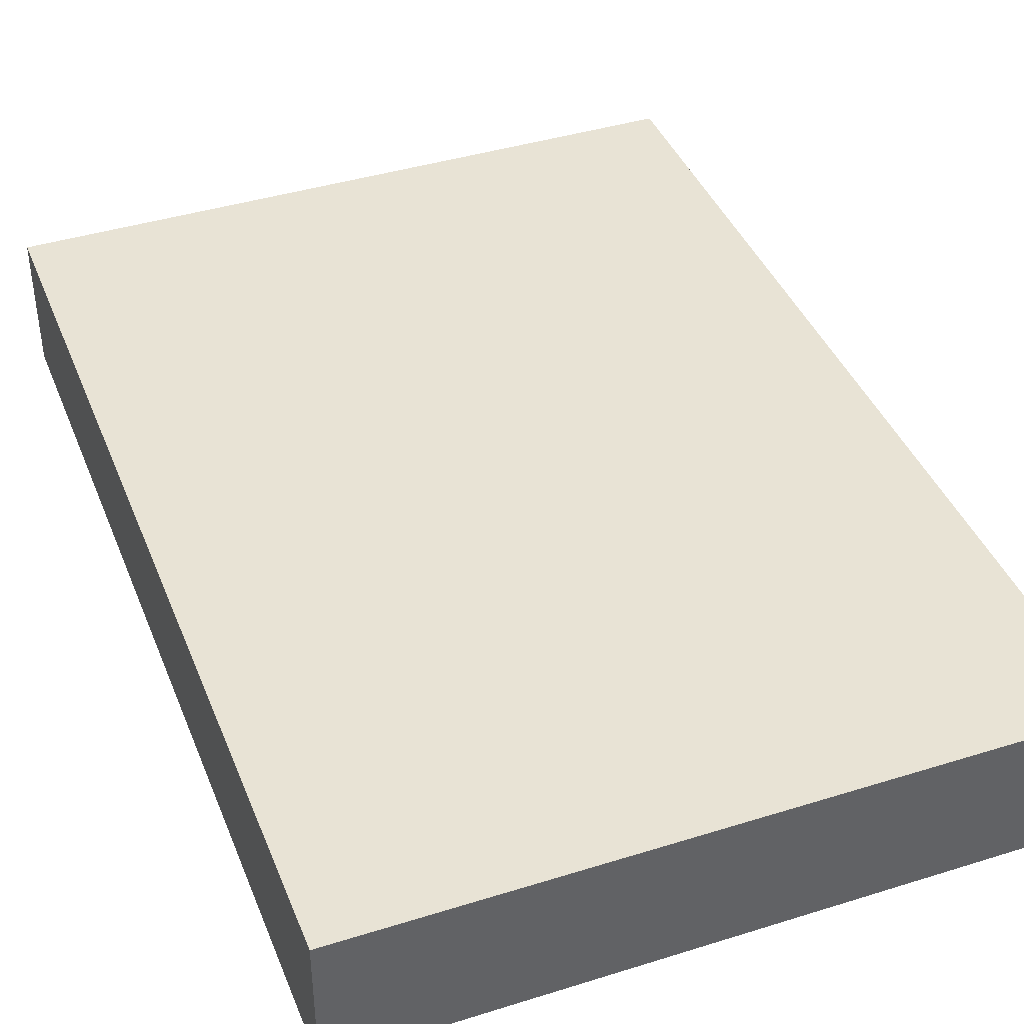
<metadata>
{"format":"obj","ext":"obj","renderer":"f3d","projection":"perspective","resolution":1024,"background":"white","views":[{"elev":41.1,"azim":159.2,"up":"+Y"}]}
</metadata>
<code>
v -0.5759 -0.1164 -0.8092
v 0.5759 -0.1164 -0.8092
v -0.5759 -0.1164 0.8092
v 0.5759 -0.1164 0.8092
v -0.5759 0.1164 -0.8092
v 0.5759 0.1164 -0.8092
v -0.5759 0.1164 0.8092
v 0.5759 0.1164 0.8092
v 0 0.1164 0
v 0.5759 0.1164 0
v 0 0.1164 -0.8092
v -0.5759 0.1164 0
v 0 0.1164 0.8092
v -0.5759 -0.1164 0
v -0.5759 0 0
v -0.5759 0 -0.8092
v -0.5759 0 0.8092
v 0 -0.1164 -0.8092
v 0 -0.1164 0
v 0.5759 -0.1164 0
v 0 -0.1164 0.8092
v 0.5759 0 -0.8092
v 0.5759 0 0
v 0.5759 0 0.8092
v 0 0 0.8092
v 0 0 -0.8092
v -0.288 0.1164 -0.4046
v 0 0.1164 -0.4046
v -0.288 0.1164 -0.8092
v 0.288 0.1164 0.4046
v 0.5759 0.1164 0.4046
v 0.288 0.1164 0
v 0.5759 0.1164 -0.4046
v 0.288 0.1164 -0.8092
v 0.288 0.1164 -0.4046
v -0.5759 0.1164 -0.4046
v -0.288 0.1164 0
v -0.5759 0.1164 0.4046
v -0.288 0.1164 0.8092
v -0.288 0.1164 0.4046
v 0.288 0.1164 0.8092
v 0 0.1164 0.4046
v -0.5759 -0.1164 -0.4046
v -0.5759 -0.05821 -0.4046
v -0.5759 -0.05821 -0.8092
v -0.5759 -0.1164 0.4046
v -0.5759 -0.05821 0.4046
v -0.5759 -0.05821 0
v -0.5759 0.05821 -0.4046
v -0.5759 0.05821 -0.8092
v -0.5759 0 -0.4046
v -0.5759 -0.05821 0.8092
v -0.5759 0 0.4046
v -0.5759 0.05821 0.8092
v -0.5759 0.05821 0.4046
v -0.5759 0.05821 0
v -0.288 -0.1164 -0.8092
v -0.288 -0.1164 -0.4046
v 0.288 -0.1164 -0.8092
v 0.288 -0.1164 -0.4046
v 0 -0.1164 -0.4046
v -0.288 -0.1164 0.4046
v -0.288 -0.1164 0
v 0.5759 -0.1164 -0.4046
v 0.288 -0.1164 0
v 0.5759 -0.1164 0.4046
v 0.288 -0.1164 0.8092
v 0.288 -0.1164 0.4046
v -0.288 -0.1164 0.8092
v 0 -0.1164 0.4046
v 0.5759 -0.05821 -0.8092
v 0.5759 0 -0.4046
v 0.5759 -0.05821 -0.4046
v 0.5759 0.05821 -0.8092
v 0.5759 0.05821 -0.4046
v 0.5759 0.05821 0.4046
v 0.5759 0.05821 0
v 0.5759 -0.05821 0
v 0.5759 0.05821 0.8092
v 0.5759 0 0.4046
v 0.5759 -0.05821 0.8092
v 0.5759 -0.05821 0.4046
v 0 -0.05821 0.8092
v -0.288 -0.05821 0.8092
v 0.288 -0.05821 0.8092
v 0.288 0.05821 0.8092
v 0.288 0 0.8092
v -0.288 0 0.8092
v 0 0.05821 0.8092
v -0.288 0.05821 0.8092
v -0.288 -0.05821 -0.8092
v -0.288 0.05821 -0.8092
v -0.288 0 -0.8092
v 0.288 -0.05821 -0.8092
v 0 -0.05821 -0.8092
v 0.288 0 -0.8092
v 0 0.05821 -0.8092
v 0.288 0.05821 -0.8092
v -0.4319 0.1164 -0.6069
v -0.288 0.1164 -0.6069
v -0.4319 0.1164 -0.8092
v -0.144 0.1164 -0.2023
v 0 0.1164 -0.2023
v -0.144 0.1164 -0.4046
v 0 0.1164 -0.6069
v -0.144 0.1164 -0.8092
v -0.144 0.1164 -0.6069
v 0.144 0.1164 0.2023
v 0.288 0.1164 0.2023
v 0.144 0.1164 0
v 0.4319 0.1164 0.6069
v 0.5759 0.1164 0.6069
v 0.4319 0.1164 0.4046
v 0.5759 0.1164 0.2023
v 0.4319 0.1164 0
v 0.4319 0.1164 0.2023
v 0.5759 0.1164 -0.2023
v 0.4319 0.1164 -0.4046
v 0.4319 0.1164 -0.2023
v 0.5759 0.1164 -0.6069
v 0.4319 0.1164 -0.8092
v 0.4319 0.1164 -0.6069
v 0.144 0.1164 -0.8092
v 0.144 0.1164 -0.6069
v 0.288 0.1164 -0.6069
v 0.144 0.1164 -0.2023
v 0.288 0.1164 -0.2023
v 0.144 0.1164 -0.4046
v -0.5759 0.1164 -0.6069
v -0.4319 0.1164 -0.4046
v -0.5759 0.1164 -0.2023
v -0.4319 0.1164 0
v -0.4319 0.1164 -0.2023
v -0.144 0.1164 0
v -0.288 0.1164 -0.2023
v -0.5759 0.1164 0.2023
v -0.4319 0.1164 0.4046
v -0.4319 0.1164 0.2023
v -0.5759 0.1164 0.6069
v -0.4319 0.1164 0.8092
v -0.4319 0.1164 0.6069
v -0.144 0.1164 0.8092
v -0.144 0.1164 0.6069
v -0.288 0.1164 0.6069
v 0.144 0.1164 0.8092
v 0.144 0.1164 0.6069
v 0 0.1164 0.6069
v 0.4319 0.1164 0.8092
v 0.288 0.1164 0.6069
v 0 0.1164 0.2023
v 0.144 0.1164 0.4046
v -0.288 0.1164 0.2023
v -0.144 0.1164 0.4046
v -0.144 0.1164 0.2023
v -0.5759 -0.1164 -0.6069
v -0.5759 -0.08731 -0.6069
v -0.5759 -0.08731 -0.8092
v -0.5759 -0.1164 -0.2023
v -0.5759 -0.08731 -0.2023
v -0.5759 -0.08731 -0.4046
v -0.5759 -0.0291 -0.6069
v -0.5759 -0.0291 -0.8092
v -0.5759 -0.05821 -0.6069
v -0.5759 -0.1164 0.2023
v -0.5759 -0.08731 0.2023
v -0.5759 -0.08731 0
v -0.5759 -0.1164 0.6069
v -0.5759 -0.08731 0.6069
v -0.5759 -0.08731 0.4046
v -0.5759 -0.0291 0.2023
v -0.5759 -0.0291 0
v -0.5759 -0.05821 0.2023
v -0.5759 0.0291 -0.2023
v -0.5759 0.0291 -0.4046
v -0.5759 0 -0.2023
v -0.5759 0.08731 -0.6069
v -0.5759 0.08731 -0.8092
v -0.5759 0.05821 -0.6069
v -0.5759 0.0291 -0.8092
v -0.5759 0 -0.6069
v -0.5759 0.0291 -0.6069
v -0.5759 -0.05821 -0.2023
v -0.5759 -0.0291 -0.2023
v -0.5759 -0.0291 -0.4046
v -0.5759 -0.08731 0.8092
v -0.5759 -0.05821 0.6069
v -0.5759 -0.0291 0.8092
v -0.5759 0 0.6069
v -0.5759 -0.0291 0.6069
v -0.5759 0 0.2023
v -0.5759 -0.0291 0.4046
v -0.5759 0.0291 0.8092
v -0.5759 0.05821 0.6069
v -0.5759 0.0291 0.6069
v -0.5759 0.08731 0.8092
v -0.5759 0.08731 0.6069
v -0.5759 0.08731 0.2023
v -0.5759 0.08731 0.4046
v -0.5759 0.08731 -0.2023
v -0.5759 0.08731 0
v -0.5759 0.08731 -0.4046
v -0.5759 0.0291 0
v -0.5759 0.05821 -0.2023
v -0.5759 0.0291 0.4046
v -0.5759 0.05821 0.2023
v -0.5759 0.0291 0.2023
v -0.4319 -0.1164 -0.8092
v -0.4319 -0.1164 -0.6069
v -0.144 -0.1164 -0.8092
v -0.144 -0.1164 -0.6069
v -0.288 -0.1164 -0.6069
v -0.4319 -0.1164 -0.2023
v -0.4319 -0.1164 -0.4046
v 0.144 -0.1164 -0.8092
v 0.144 -0.1164 -0.6069
v 0 -0.1164 -0.6069
v 0.4319 -0.1164 -0.8092
v 0.4319 -0.1164 -0.6069
v 0.288 -0.1164 -0.6069
v 0.144 -0.1164 -0.2023
v 0 -0.1164 -0.2023
v 0.144 -0.1164 -0.4046
v -0.144 -0.1164 0.2023
v -0.288 -0.1164 0.2023
v -0.144 -0.1164 0
v -0.4319 -0.1164 0.6069
v -0.4319 -0.1164 0.4046
v -0.4319 -0.1164 0
v -0.4319 -0.1164 0.2023
v -0.144 -0.1164 -0.4046
v -0.144 -0.1164 -0.2023
v -0.288 -0.1164 -0.2023
v 0.5759 -0.1164 -0.6069
v 0.4319 -0.1164 -0.4046
v 0.5759 -0.1164 -0.2023
v 0.4319 -0.1164 0
v 0.4319 -0.1164 -0.2023
v 0.144 -0.1164 0
v 0.288 -0.1164 -0.2023
v 0.5759 -0.1164 0.2023
v 0.4319 -0.1164 0.4046
v 0.4319 -0.1164 0.2023
v 0.5759 -0.1164 0.6069
v 0.4319 -0.1164 0.8092
v 0.4319 -0.1164 0.6069
v 0.144 -0.1164 0.8092
v 0.144 -0.1164 0.6069
v 0.288 -0.1164 0.6069
v -0.144 -0.1164 0.8092
v -0.144 -0.1164 0.6069
v 0 -0.1164 0.6069
v -0.4319 -0.1164 0.8092
v -0.288 -0.1164 0.6069
v 0 -0.1164 0.2023
v -0.144 -0.1164 0.4046
v 0.288 -0.1164 0.2023
v 0.144 -0.1164 0.4046
v 0.144 -0.1164 0.2023
v 0.5759 -0.08731 -0.8092
v 0.5759 -0.05821 -0.6069
v 0.5759 -0.08731 -0.6069
v 0.5759 -0.0291 -0.8092
v 0.5759 0 -0.6069
v 0.5759 -0.0291 -0.6069
v 0.5759 0 -0.2023
v 0.5759 -0.0291 -0.2023
v 0.5759 -0.0291 -0.4046
v 0.5759 0.0291 -0.8092
v 0.5759 0.05821 -0.6069
v 0.5759 0.0291 -0.6069
v 0.5759 0.08731 -0.8092
v 0.5759 0.08731 -0.6069
v 0.5759 0.08731 -0.2023
v 0.5759 0.08731 -0.4046
v 0.5759 0.08731 0.2023
v 0.5759 0.08731 0
v 0.5759 0.08731 0.6069
v 0.5759 0.08731 0.4046
v 0.5759 0.0291 0.2023
v 0.5759 0.0291 0
v 0.5759 0.05821 0.2023
v 0.5759 0.0291 -0.4046
v 0.5759 0.05821 -0.2023
v 0.5759 0.0291 -0.2023
v 0.5759 -0.08731 -0.4046
v 0.5759 -0.0291 0
v 0.5759 -0.05821 -0.2023
v 0.5759 -0.08731 0
v 0.5759 -0.08731 -0.2023
v 0.5759 0.0291 0.4046
v 0.5759 0 0.2023
v 0.5759 0.08731 0.8092
v 0.5759 0.05821 0.6069
v 0.5759 0.0291 0.8092
v 0.5759 0 0.6069
v 0.5759 0.0291 0.6069
v 0.5759 -0.0291 0.8092
v 0.5759 -0.05821 0.6069
v 0.5759 -0.0291 0.6069
v 0.5759 -0.08731 0.8092
v 0.5759 -0.08731 0.6069
v 0.5759 -0.08731 0.2023
v 0.5759 -0.08731 0.4046
v 0.5759 -0.0291 0.2023
v 0.5759 -0.0291 0.4046
v 0.5759 -0.05821 0.2023
v -0.288 -0.08731 0.8092
v -0.4319 -0.08731 0.8092
v 0 -0.08731 0.8092
v -0.144 -0.08731 0.8092
v 0 -0.0291 0.8092
v -0.144 -0.0291 0.8092
v -0.144 -0.05821 0.8092
v 0.288 -0.08731 0.8092
v 0.144 -0.08731 0.8092
v 0.4319 -0.08731 0.8092
v 0.4319 -0.0291 0.8092
v 0.4319 -0.05821 0.8092
v 0.4319 0.0291 0.8092
v 0.4319 0 0.8092
v 0.4319 0.08731 0.8092
v 0.4319 0.05821 0.8092
v 0.144 0.0291 0.8092
v 0.144 0 0.8092
v 0.288 0.0291 0.8092
v 0.144 -0.05821 0.8092
v 0.288 -0.0291 0.8092
v 0.144 -0.0291 0.8092
v -0.4319 -0.05821 0.8092
v -0.144 0 0.8092
v -0.288 -0.0291 0.8092
v -0.4319 0 0.8092
v -0.4319 -0.0291 0.8092
v 0.144 0.05821 0.8092
v 0 0.0291 0.8092
v 0.288 0.08731 0.8092
v 0 0.08731 0.8092
v 0.144 0.08731 0.8092
v -0.288 0.08731 0.8092
v -0.144 0.08731 0.8092
v -0.4319 0.08731 0.8092
v -0.4319 0.0291 0.8092
v -0.4319 0.05821 0.8092
v -0.144 0.0291 0.8092
v -0.144 0.05821 0.8092
v -0.288 0.0291 0.8092
v -0.4319 -0.08731 -0.8092
v -0.4319 -0.0291 -0.8092
v -0.4319 -0.05821 -0.8092
v -0.144 -0.08731 -0.8092
v -0.288 -0.08731 -0.8092
v -0.4319 0.0291 -0.8092
v -0.4319 0 -0.8092
v -0.4319 0.08731 -0.8092
v -0.4319 0.05821 -0.8092
v -0.144 0.0291 -0.8092
v -0.144 0 -0.8092
v -0.288 0.0291 -0.8092
v 0.144 -0.0291 -0.8092
v 0.144 -0.05821 -0.8092
v 0 -0.0291 -0.8092
v 0.4319 -0.08731 -0.8092
v 0.288 -0.08731 -0.8092
v 0 -0.08731 -0.8092
v 0.144 -0.08731 -0.8092
v -0.288 -0.0291 -0.8092
v -0.144 -0.0291 -0.8092
v -0.144 -0.05821 -0.8092
v 0.4319 -0.05821 -0.8092
v 0.144 0 -0.8092
v 0.288 -0.0291 -0.8092
v 0.4319 0 -0.8092
v 0.4319 -0.0291 -0.8092
v -0.144 0.05821 -0.8092
v 0 0.0291 -0.8092
v -0.288 0.08731 -0.8092
v 0 0.08731 -0.8092
v -0.144 0.08731 -0.8092
v 0.288 0.08731 -0.8092
v 0.144 0.08731 -0.8092
v 0.4319 0.08731 -0.8092
v 0.4319 0.0291 -0.8092
v 0.4319 0.05821 -0.8092
v 0.144 0.0291 -0.8092
v 0.144 0.05821 -0.8092
v 0.288 0.0291 -0.8092
f 5 99 101
f 99 27 100
f 100 29 101
f 99 100 101
f 27 102 104
f 102 9 103
f 103 28 104
f 102 103 104
f 28 105 107
f 105 11 106
f 106 29 107
f 105 106 107
f 27 104 100
f 104 28 107
f 107 29 100
f 104 107 100
f 9 108 110
f 108 30 109
f 109 32 110
f 108 109 110
f 30 111 113
f 111 8 112
f 112 31 113
f 111 112 113
f 31 114 116
f 114 10 115
f 115 32 116
f 114 115 116
f 30 113 109
f 113 31 116
f 116 32 109
f 113 116 109
f 10 117 119
f 117 33 118
f 118 35 119
f 117 118 119
f 33 120 122
f 120 6 121
f 121 34 122
f 120 121 122
f 34 123 125
f 123 11 124
f 124 35 125
f 123 124 125
f 33 122 118
f 122 34 125
f 125 35 118
f 122 125 118
f 9 110 103
f 110 32 126
f 126 28 103
f 110 126 103
f 32 115 127
f 115 10 119
f 119 35 127
f 115 119 127
f 35 124 128
f 124 11 105
f 105 28 128
f 124 105 128
f 32 127 126
f 127 35 128
f 128 28 126
f 127 128 126
f 5 129 99
f 129 36 130
f 130 27 99
f 129 130 99
f 36 131 133
f 131 12 132
f 132 37 133
f 131 132 133
f 37 134 135
f 134 9 102
f 102 27 135
f 134 102 135
f 36 133 130
f 133 37 135
f 135 27 130
f 133 135 130
f 12 136 138
f 136 38 137
f 137 40 138
f 136 137 138
f 38 139 141
f 139 7 140
f 140 39 141
f 139 140 141
f 39 142 144
f 142 13 143
f 143 40 144
f 142 143 144
f 38 141 137
f 141 39 144
f 144 40 137
f 141 144 137
f 13 145 147
f 145 41 146
f 146 42 147
f 145 146 147
f 41 148 149
f 148 8 111
f 111 30 149
f 148 111 149
f 30 108 151
f 108 9 150
f 150 42 151
f 108 150 151
f 41 149 146
f 149 30 151
f 151 42 146
f 149 151 146
f 12 138 132
f 138 40 152
f 152 37 132
f 138 152 132
f 40 143 153
f 143 13 147
f 147 42 153
f 143 147 153
f 42 150 154
f 150 9 134
f 134 37 154
f 150 134 154
f 40 153 152
f 153 42 154
f 154 37 152
f 153 154 152
f 1 155 157
f 155 43 156
f 156 45 157
f 155 156 157
f 43 158 160
f 158 14 159
f 159 44 160
f 158 159 160
f 44 161 163
f 161 16 162
f 162 45 163
f 161 162 163
f 43 160 156
f 160 44 163
f 163 45 156
f 160 163 156
f 14 164 166
f 164 46 165
f 165 48 166
f 164 165 166
f 46 167 169
f 167 3 168
f 168 47 169
f 167 168 169
f 47 170 172
f 170 15 171
f 171 48 172
f 170 171 172
f 46 169 165
f 169 47 172
f 172 48 165
f 169 172 165
f 15 173 175
f 173 49 174
f 174 51 175
f 173 174 175
f 49 176 178
f 176 5 177
f 177 50 178
f 176 177 178
f 50 179 181
f 179 16 180
f 180 51 181
f 179 180 181
f 49 178 174
f 178 50 181
f 181 51 174
f 178 181 174
f 14 166 159
f 166 48 182
f 182 44 159
f 166 182 159
f 48 171 183
f 171 15 175
f 175 51 183
f 171 175 183
f 51 180 184
f 180 16 161
f 161 44 184
f 180 161 184
f 48 183 182
f 183 51 184
f 184 44 182
f 183 184 182
f 3 185 168
f 185 52 186
f 186 47 168
f 185 186 168
f 52 187 189
f 187 17 188
f 188 53 189
f 187 188 189
f 53 190 191
f 190 15 170
f 170 47 191
f 190 170 191
f 52 189 186
f 189 53 191
f 191 47 186
f 189 191 186
f 17 192 194
f 192 54 193
f 193 55 194
f 192 193 194
f 54 195 196
f 195 7 139
f 139 38 196
f 195 139 196
f 38 136 198
f 136 12 197
f 197 55 198
f 136 197 198
f 54 196 193
f 196 38 198
f 198 55 193
f 196 198 193
f 12 131 200
f 131 36 199
f 199 56 200
f 131 199 200
f 36 129 201
f 129 5 176
f 176 49 201
f 129 176 201
f 49 173 203
f 173 15 202
f 202 56 203
f 173 202 203
f 36 201 199
f 201 49 203
f 203 56 199
f 201 203 199
f 17 194 188
f 194 55 204
f 204 53 188
f 194 204 188
f 55 197 205
f 197 12 200
f 200 56 205
f 197 200 205
f 56 202 206
f 202 15 190
f 190 53 206
f 202 190 206
f 55 205 204
f 205 56 206
f 206 53 204
f 205 206 204
f 1 207 155
f 207 57 208
f 208 43 155
f 207 208 155
f 57 209 211
f 209 18 210
f 210 58 211
f 209 210 211
f 58 212 213
f 212 14 158
f 158 43 213
f 212 158 213
f 57 211 208
f 211 58 213
f 213 43 208
f 211 213 208
f 18 214 216
f 214 59 215
f 215 61 216
f 214 215 216
f 59 217 219
f 217 2 218
f 218 60 219
f 217 218 219
f 60 220 222
f 220 19 221
f 221 61 222
f 220 221 222
f 59 219 215
f 219 60 222
f 222 61 215
f 219 222 215
f 19 223 225
f 223 62 224
f 224 63 225
f 223 224 225
f 62 226 227
f 226 3 167
f 167 46 227
f 226 167 227
f 46 164 229
f 164 14 228
f 228 63 229
f 164 228 229
f 62 227 224
f 227 46 229
f 229 63 224
f 227 229 224
f 18 216 210
f 216 61 230
f 230 58 210
f 216 230 210
f 61 221 231
f 221 19 225
f 225 63 231
f 221 225 231
f 63 228 232
f 228 14 212
f 212 58 232
f 228 212 232
f 61 231 230
f 231 63 232
f 232 58 230
f 231 232 230
f 2 233 218
f 233 64 234
f 234 60 218
f 233 234 218
f 64 235 237
f 235 20 236
f 236 65 237
f 235 236 237
f 65 238 239
f 238 19 220
f 220 60 239
f 238 220 239
f 64 237 234
f 237 65 239
f 239 60 234
f 237 239 234
f 20 240 242
f 240 66 241
f 241 68 242
f 240 241 242
f 66 243 245
f 243 4 244
f 244 67 245
f 243 244 245
f 67 246 248
f 246 21 247
f 247 68 248
f 246 247 248
f 66 245 241
f 245 67 248
f 248 68 241
f 245 248 241
f 21 249 251
f 249 69 250
f 250 70 251
f 249 250 251
f 69 252 253
f 252 3 226
f 226 62 253
f 252 226 253
f 62 223 255
f 223 19 254
f 254 70 255
f 223 254 255
f 69 253 250
f 253 62 255
f 255 70 250
f 253 255 250
f 20 242 236
f 242 68 256
f 256 65 236
f 242 256 236
f 68 247 257
f 247 21 251
f 251 70 257
f 247 251 257
f 70 254 258
f 254 19 238
f 238 65 258
f 254 238 258
f 68 257 256
f 257 70 258
f 258 65 256
f 257 258 256
f 2 259 261
f 259 71 260
f 260 73 261
f 259 260 261
f 71 262 264
f 262 22 263
f 263 72 264
f 262 263 264
f 72 265 267
f 265 23 266
f 266 73 267
f 265 266 267
f 71 264 260
f 264 72 267
f 267 73 260
f 264 267 260
f 22 268 270
f 268 74 269
f 269 75 270
f 268 269 270
f 74 271 272
f 271 6 120
f 120 33 272
f 271 120 272
f 33 117 274
f 117 10 273
f 273 75 274
f 117 273 274
f 74 272 269
f 272 33 274
f 274 75 269
f 272 274 269
f 10 114 276
f 114 31 275
f 275 77 276
f 114 275 276
f 31 112 278
f 112 8 277
f 277 76 278
f 112 277 278
f 76 279 281
f 279 23 280
f 280 77 281
f 279 280 281
f 31 278 275
f 278 76 281
f 281 77 275
f 278 281 275
f 22 270 263
f 270 75 282
f 282 72 263
f 270 282 263
f 75 273 283
f 273 10 276
f 276 77 283
f 273 276 283
f 77 280 284
f 280 23 265
f 265 72 284
f 280 265 284
f 75 283 282
f 283 77 284
f 284 72 282
f 283 284 282
f 2 261 233
f 261 73 285
f 285 64 233
f 261 285 233
f 73 266 287
f 266 23 286
f 286 78 287
f 266 286 287
f 78 288 289
f 288 20 235
f 235 64 289
f 288 235 289
f 73 287 285
f 287 78 289
f 289 64 285
f 287 289 285
f 23 279 291
f 279 76 290
f 290 80 291
f 279 290 291
f 76 277 293
f 277 8 292
f 292 79 293
f 277 292 293
f 79 294 296
f 294 24 295
f 295 80 296
f 294 295 296
f 76 293 290
f 293 79 296
f 296 80 290
f 293 296 290
f 24 297 299
f 297 81 298
f 298 82 299
f 297 298 299
f 81 300 301
f 300 4 243
f 243 66 301
f 300 243 301
f 66 240 303
f 240 20 302
f 302 82 303
f 240 302 303
f 81 301 298
f 301 66 303
f 303 82 298
f 301 303 298
f 23 291 286
f 291 80 304
f 304 78 286
f 291 304 286
f 80 295 305
f 295 24 299
f 299 82 305
f 295 299 305
f 82 302 306
f 302 20 288
f 288 78 306
f 302 288 306
f 80 305 304
f 305 82 306
f 306 78 304
f 305 306 304
f 3 252 308
f 252 69 307
f 307 84 308
f 252 307 308
f 69 249 310
f 249 21 309
f 309 83 310
f 249 309 310
f 83 311 313
f 311 25 312
f 312 84 313
f 311 312 313
f 69 310 307
f 310 83 313
f 313 84 307
f 310 313 307
f 21 246 315
f 246 67 314
f 314 85 315
f 246 314 315
f 67 244 316
f 244 4 300
f 300 81 316
f 244 300 316
f 81 297 318
f 297 24 317
f 317 85 318
f 297 317 318
f 67 316 314
f 316 81 318
f 318 85 314
f 316 318 314
f 24 294 320
f 294 79 319
f 319 87 320
f 294 319 320
f 79 292 322
f 292 8 321
f 321 86 322
f 292 321 322
f 86 323 325
f 323 25 324
f 324 87 325
f 323 324 325
f 79 322 319
f 322 86 325
f 325 87 319
f 322 325 319
f 21 315 309
f 315 85 326
f 326 83 309
f 315 326 309
f 85 317 327
f 317 24 320
f 320 87 327
f 317 320 327
f 87 324 328
f 324 25 311
f 311 83 328
f 324 311 328
f 85 327 326
f 327 87 328
f 328 83 326
f 327 328 326
f 3 308 185
f 308 84 329
f 329 52 185
f 308 329 185
f 84 312 331
f 312 25 330
f 330 88 331
f 312 330 331
f 88 332 333
f 332 17 187
f 187 52 333
f 332 187 333
f 84 331 329
f 331 88 333
f 333 52 329
f 331 333 329
f 25 323 335
f 323 86 334
f 334 89 335
f 323 334 335
f 86 321 336
f 321 8 148
f 148 41 336
f 321 148 336
f 41 145 338
f 145 13 337
f 337 89 338
f 145 337 338
f 86 336 334
f 336 41 338
f 338 89 334
f 336 338 334
f 13 142 340
f 142 39 339
f 339 90 340
f 142 339 340
f 39 140 341
f 140 7 195
f 195 54 341
f 140 195 341
f 54 192 343
f 192 17 342
f 342 90 343
f 192 342 343
f 39 341 339
f 341 54 343
f 343 90 339
f 341 343 339
f 25 335 330
f 335 89 344
f 344 88 330
f 335 344 330
f 89 337 345
f 337 13 340
f 340 90 345
f 337 340 345
f 90 342 346
f 342 17 332
f 332 88 346
f 342 332 346
f 89 345 344
f 345 90 346
f 346 88 344
f 345 346 344
f 1 157 207
f 157 45 347
f 347 57 207
f 157 347 207
f 45 162 349
f 162 16 348
f 348 91 349
f 162 348 349
f 91 350 351
f 350 18 209
f 209 57 351
f 350 209 351
f 45 349 347
f 349 91 351
f 351 57 347
f 349 351 347
f 16 179 353
f 179 50 352
f 352 93 353
f 179 352 353
f 50 177 355
f 177 5 354
f 354 92 355
f 177 354 355
f 92 356 358
f 356 26 357
f 357 93 358
f 356 357 358
f 50 355 352
f 355 92 358
f 358 93 352
f 355 358 352
f 26 359 361
f 359 94 360
f 360 95 361
f 359 360 361
f 94 362 363
f 362 2 217
f 217 59 363
f 362 217 363
f 59 214 365
f 214 18 364
f 364 95 365
f 214 364 365
f 94 363 360
f 363 59 365
f 365 95 360
f 363 365 360
f 16 353 348
f 353 93 366
f 366 91 348
f 353 366 348
f 93 357 367
f 357 26 361
f 361 95 367
f 357 361 367
f 95 364 368
f 364 18 350
f 350 91 368
f 364 350 368
f 93 367 366
f 367 95 368
f 368 91 366
f 367 368 366
f 2 362 259
f 362 94 369
f 369 71 259
f 362 369 259
f 94 359 371
f 359 26 370
f 370 96 371
f 359 370 371
f 96 372 373
f 372 22 262
f 262 71 373
f 372 262 373
f 94 371 369
f 371 96 373
f 373 71 369
f 371 373 369
f 26 356 375
f 356 92 374
f 374 97 375
f 356 374 375
f 92 354 376
f 354 5 101
f 101 29 376
f 354 101 376
f 29 106 378
f 106 11 377
f 377 97 378
f 106 377 378
f 92 376 374
f 376 29 378
f 378 97 374
f 376 378 374
f 11 123 380
f 123 34 379
f 379 98 380
f 123 379 380
f 34 121 381
f 121 6 271
f 271 74 381
f 121 271 381
f 74 268 383
f 268 22 382
f 382 98 383
f 268 382 383
f 34 381 379
f 381 74 383
f 383 98 379
f 381 383 379
f 26 375 370
f 375 97 384
f 384 96 370
f 375 384 370
f 97 377 385
f 377 11 380
f 380 98 385
f 377 380 385
f 98 382 386
f 382 22 372
f 372 96 386
f 382 372 386
f 97 385 384
f 385 98 386
f 386 96 384
f 385 386 384

</code>
